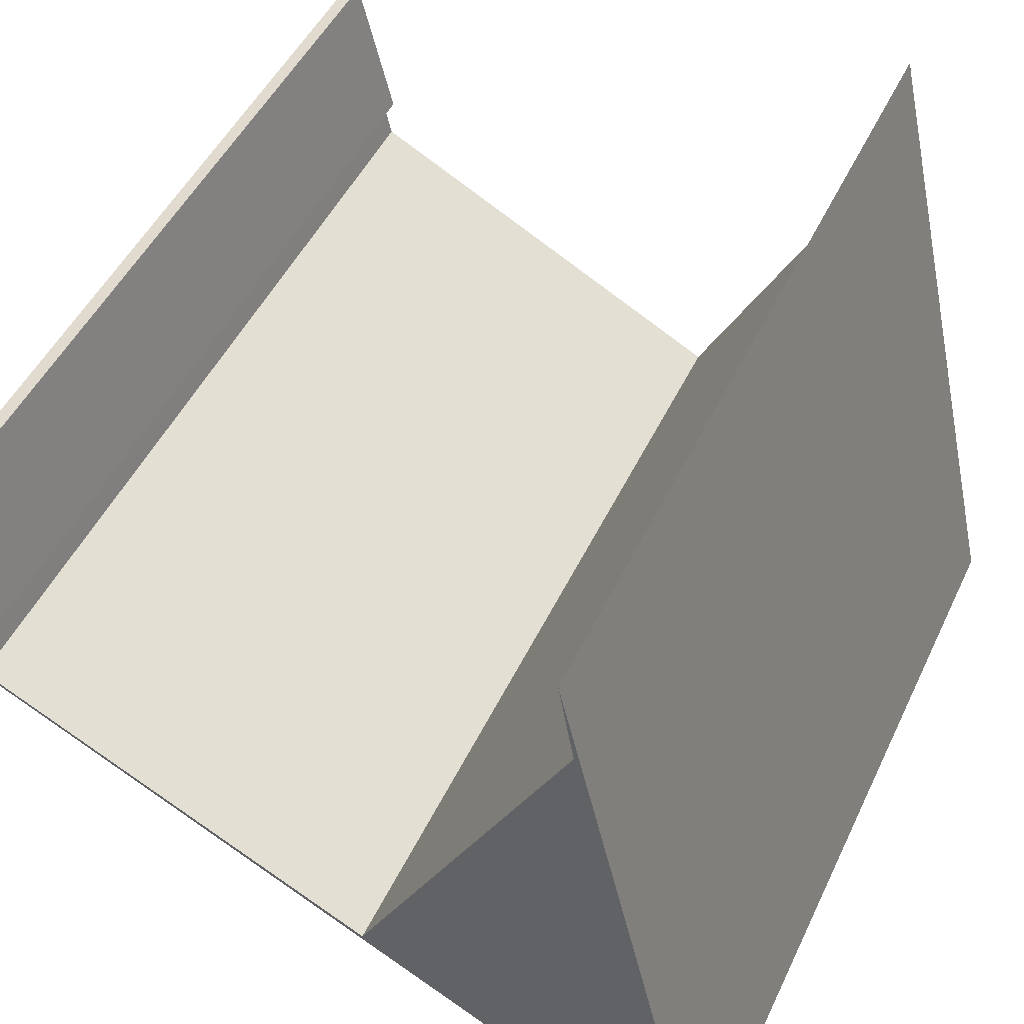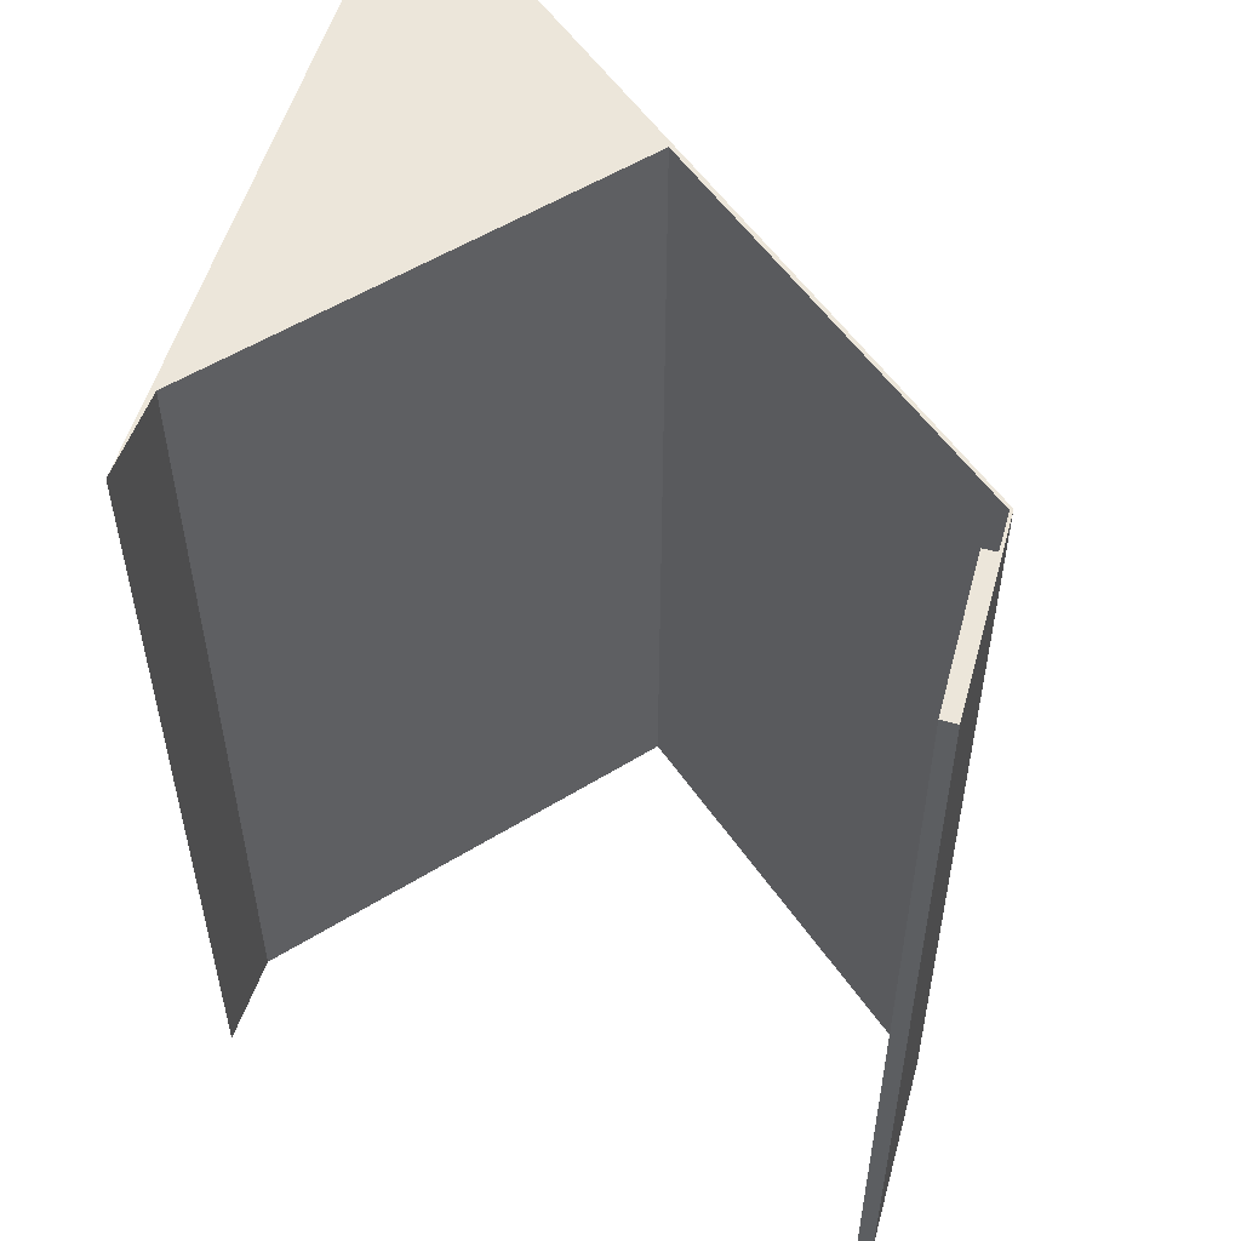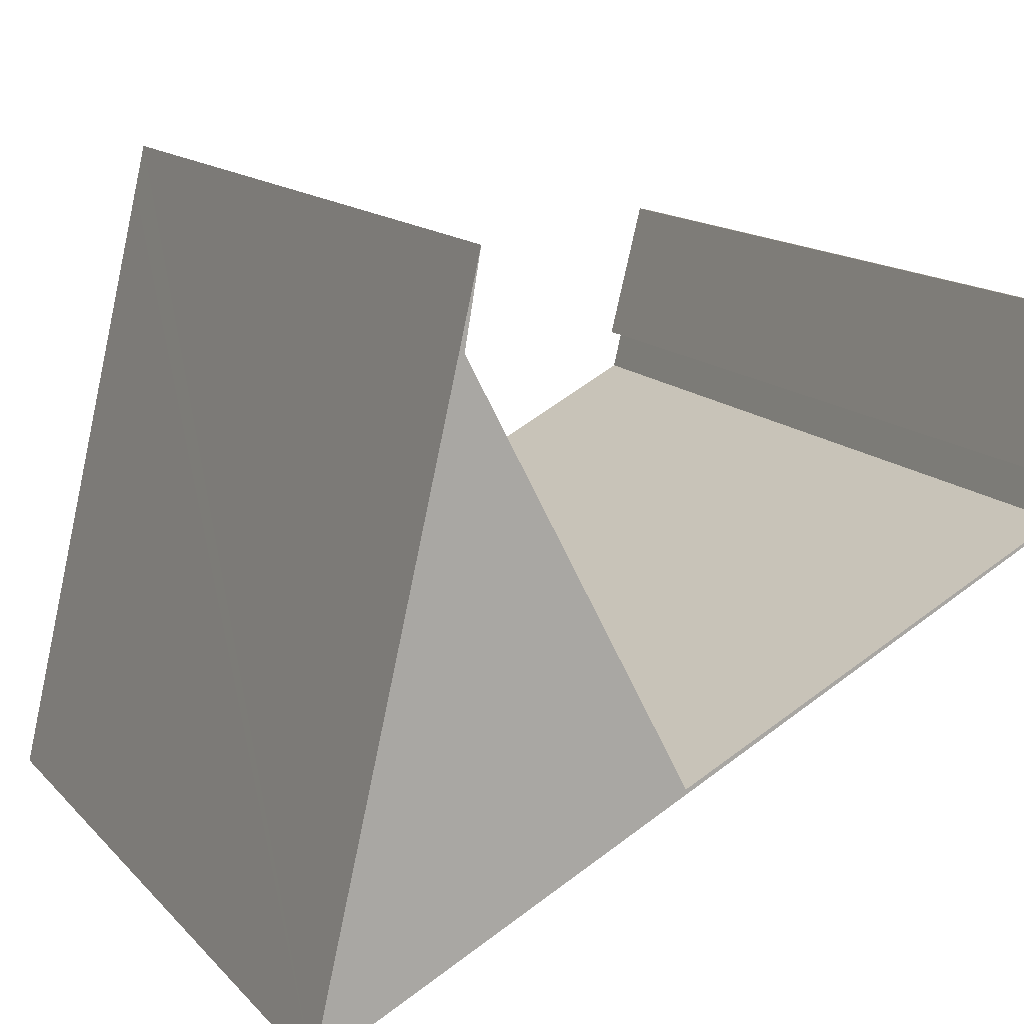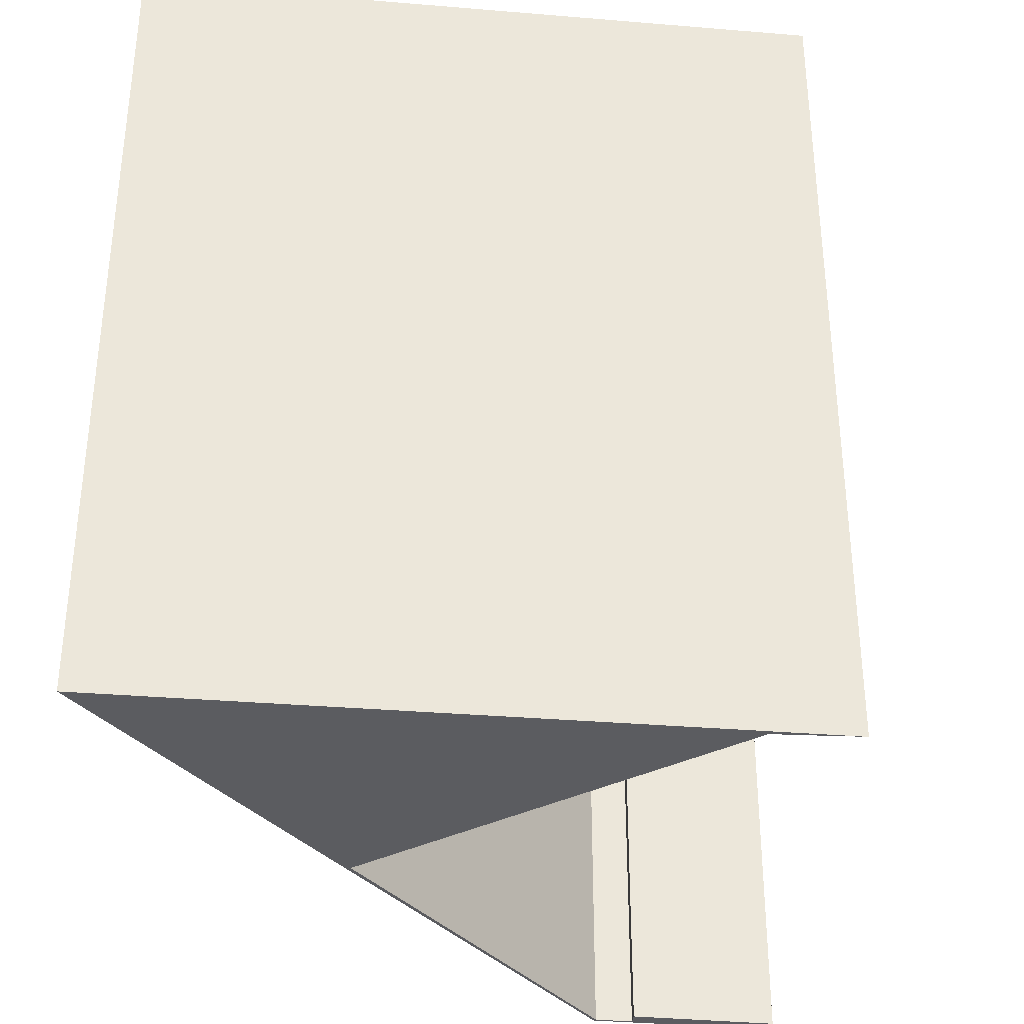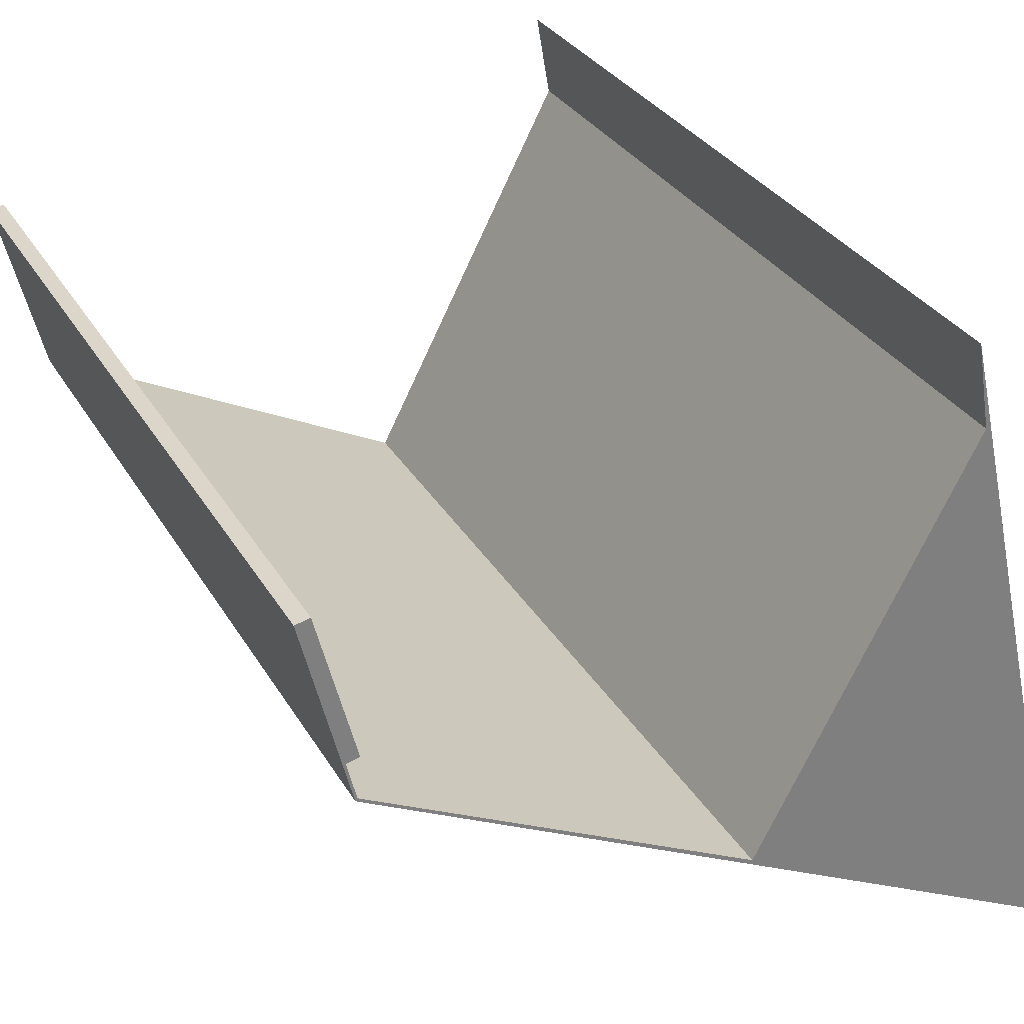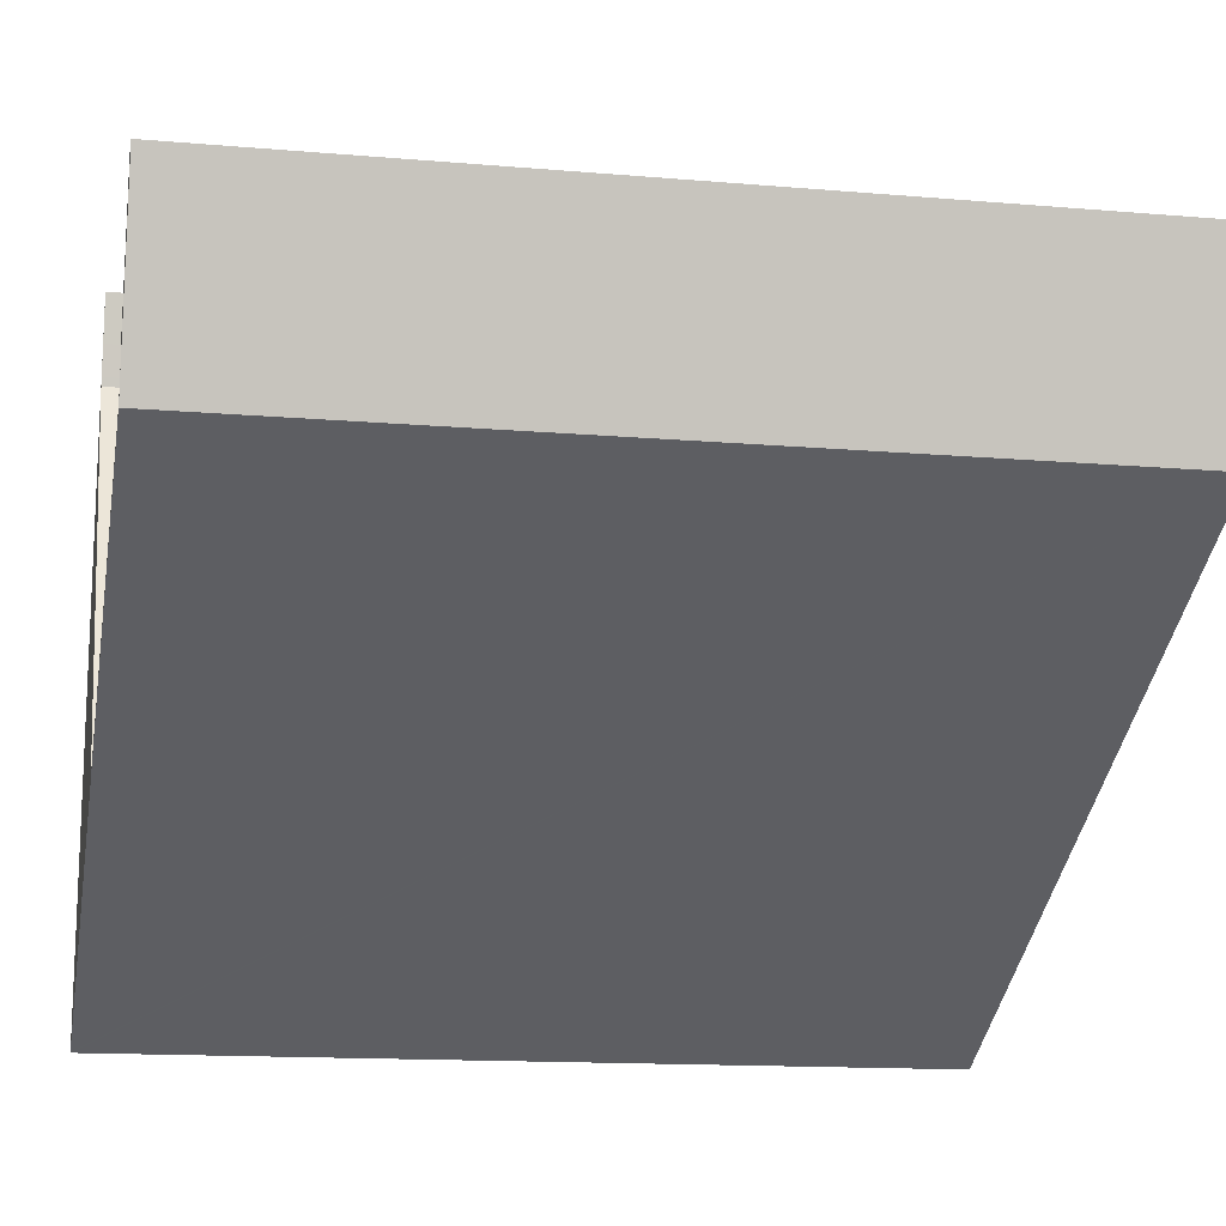
<metadata>
{"format":"obj","ext":"obj","renderer":"f3d","projection":"perspective","resolution":1024,"background":"white","views":[{"elev":48.3,"azim":-155.4,"up":"+Z"},{"elev":54.2,"azim":29.0,"up":"+Y"},{"elev":13.9,"azim":-26.0,"up":"+Z"},{"elev":-34.8,"azim":-83.3,"up":"+Y"},{"elev":31.3,"azim":154.4,"up":"+Z"},{"elev":-13.7,"azim":78.9,"up":"+Z"}]}
</metadata>
<code>
v  2.865 15.56 12.35
v  2.719 15.56 11.49
v  2.666 15.56 11.49
v  2.563 15.56 11.05
v  2.621 15.56 10.94
v  1.613 15.56 6.953
v  2.592 15.56 10.78
v  6.431 15.56 3.445
v  0 15.56 9.528e-16
v  0.034 15.56 0.018
v  6.556 15.56 3.422
v  14.04 15.56 10.49
v  14.31 15.56 10.43
v  13.37 15.56 7.826
v  13.61 15.56 7.771
v  13.48 15.56 7.036
v  13.44 15.56 7.08
v  6.52 15.56 3.491
v  0 0 0
v  0.034 -1.102e-18 0.018
v  13.48 -4.308e-16 7.036
v  6.556 -2.095e-16 3.422
v  2.865 -7.559e-16 12.35
v  1.613 -4.257e-16 6.953
v  2.563 -6.764e-16 11.05
v  2.666 -7.036e-16 11.49
v  13.44 -4.335e-16 7.08
v  13.61 -4.758e-16 7.771
v  13.37 -4.792e-16 7.826
v  14.04 -6.426e-16 10.49
v  2.719 -7.037e-16 11.49
v  2.621 -6.697e-16 10.94
v  2.592 -6.598e-16 10.78
v  14.31 -6.389e-16 10.43
v  6.431 -2.109e-16 3.445
v  6.52 -2.138e-16 3.491
v  1.368 -2.212e-16 3.613
v  2.034 15.56 6.601
v  1.368 15.56 3.613
v  2.034 -4.042e-16 6.601
v  0.943 -2.278e-16 3.721
v  0.943 15.56 3.721
v  1.445 15.56 5.948
v  1.614 15.56 6.696
v  1.445 -3.642e-16 5.948
v  1.614 -4.1e-16 6.696
v  0.557 -2.051e-17 0.335
v  1.04 15.56 0.564
v  0.557 15.56 0.335
v  1.04 -3.454e-17 0.564
v  0.205 -3.729e-17 0.609
v  0.205 15.56 0.609
v  0.263 15.56 0.979
v  0.291 15.56 1.162
v  0.263 -5.995e-17 0.979
v  0.291 -7.115e-17 1.162
v  0.304 15.56 1.152
v  0.304 -7.054e-17 1.152
g defaultobject
f 1 2 3
f 4 3 2
f 5 4 2
f 6 4 5
f 7 6 5
f 8 6 7
f 9 6 8
f 10 9 8
f 11 10 8
f 12 13 14
f 15 14 13
f 16 15 13
f 17 15 16
f 18 17 16
f 11 18 16
f 8 18 11
f 10 19 9
f 19 10 11
f 19 11 16
f 19 16 20
f 20 16 21
f 20 21 22
f 19 6 9
f 6 19 4
f 4 19 3
f 3 19 1
f 1 19 23
f 23 19 24
f 23 24 25
f 23 25 26
f 27 15 17
f 15 27 28
f 29 12 14
f 12 29 30
f 23 2 1
f 2 23 5
f 5 23 7
f 7 23 31
f 7 31 32
f 7 32 33
f 34 16 13
f 16 34 21
f 33 8 7
f 8 33 35
f 35 18 8
f 18 35 17
f 17 35 27
f 27 35 36
f 28 14 15
f 14 28 29
f 30 13 12
f 13 30 34
f 37 38 39
f 38 37 40
f 41 39 42
f 39 41 37
f 43 41 42
f 41 43 44
f 41 44 45
f 45 44 46
f 40 44 38
f 44 40 46
f 47 48 49
f 48 47 50
f 51 49 52
f 49 51 47
f 53 51 52
f 51 53 54
f 51 54 55
f 55 54 56
f 50 57 48
f 57 50 58
f 58 54 57
f 54 58 56
f 34 27 21
f 27 34 28
f 28 34 29
f 29 34 30
f 27 22 21
f 22 27 36
f 22 36 20
f 20 36 35
f 20 35 33
f 20 33 19
f 19 33 24
f 24 33 25
f 25 33 32
f 25 32 31
f 25 31 23
f 25 23 26

</code>
